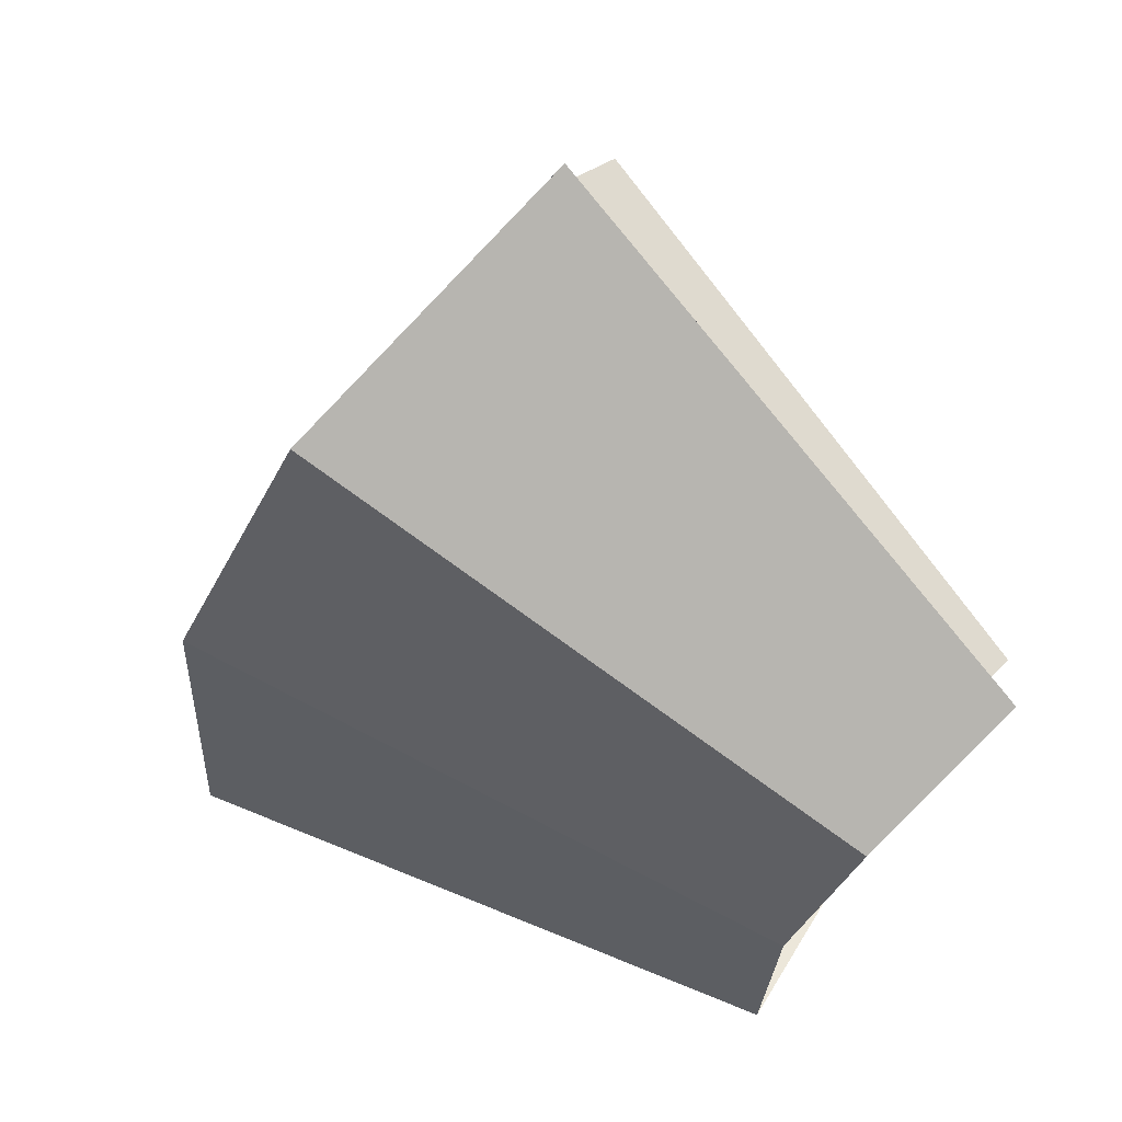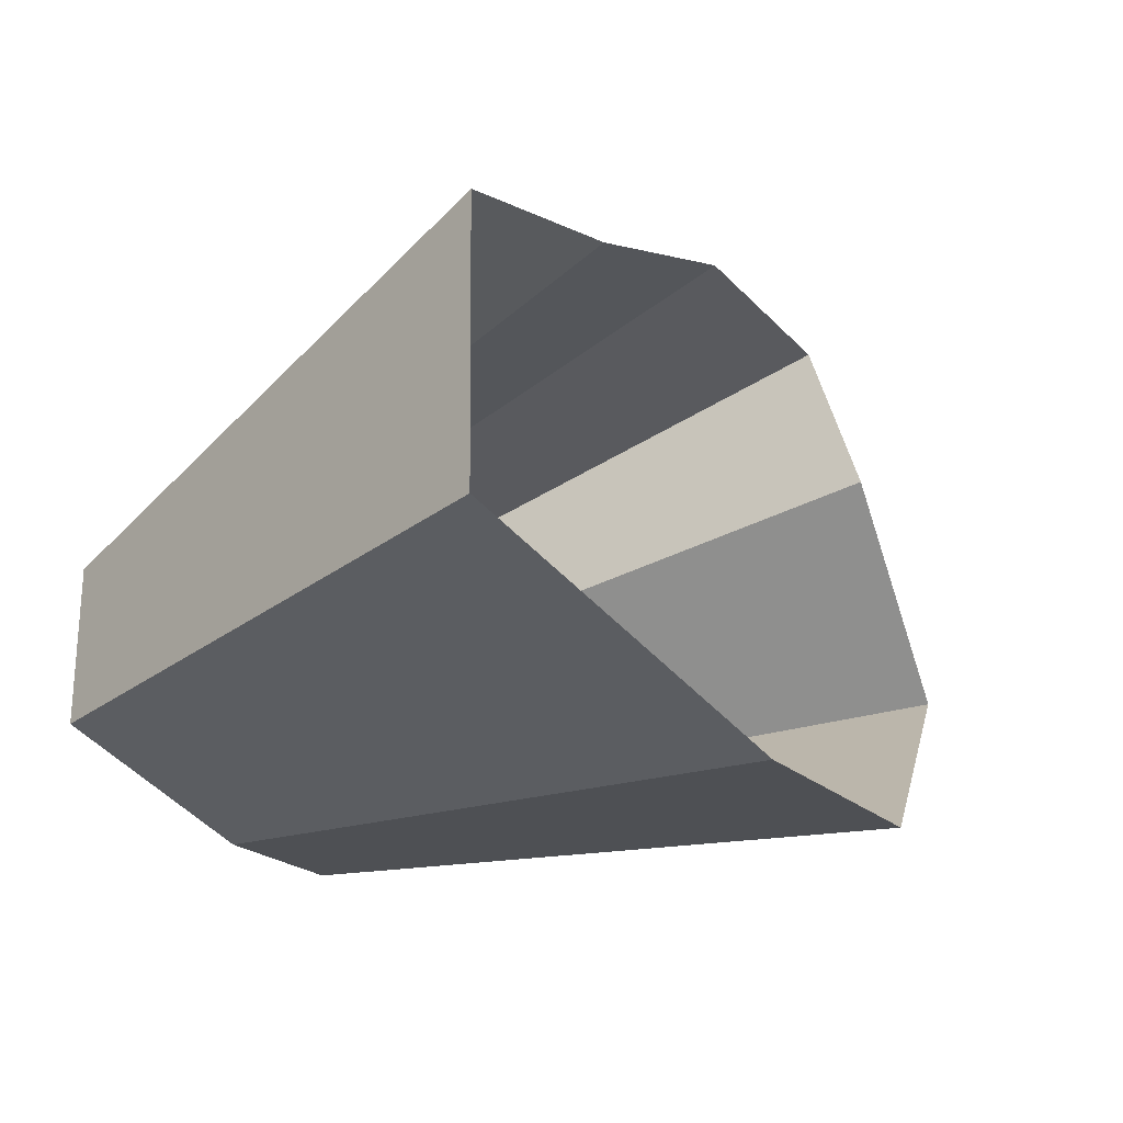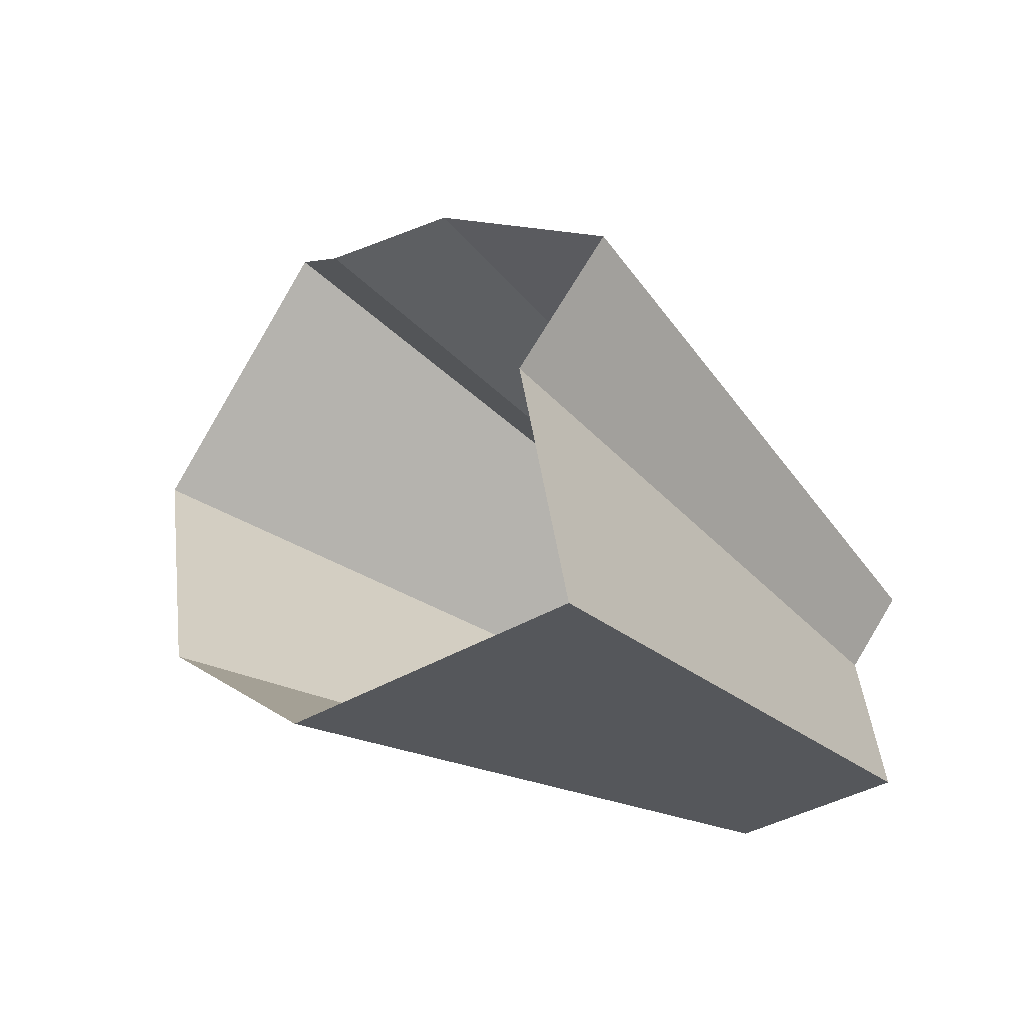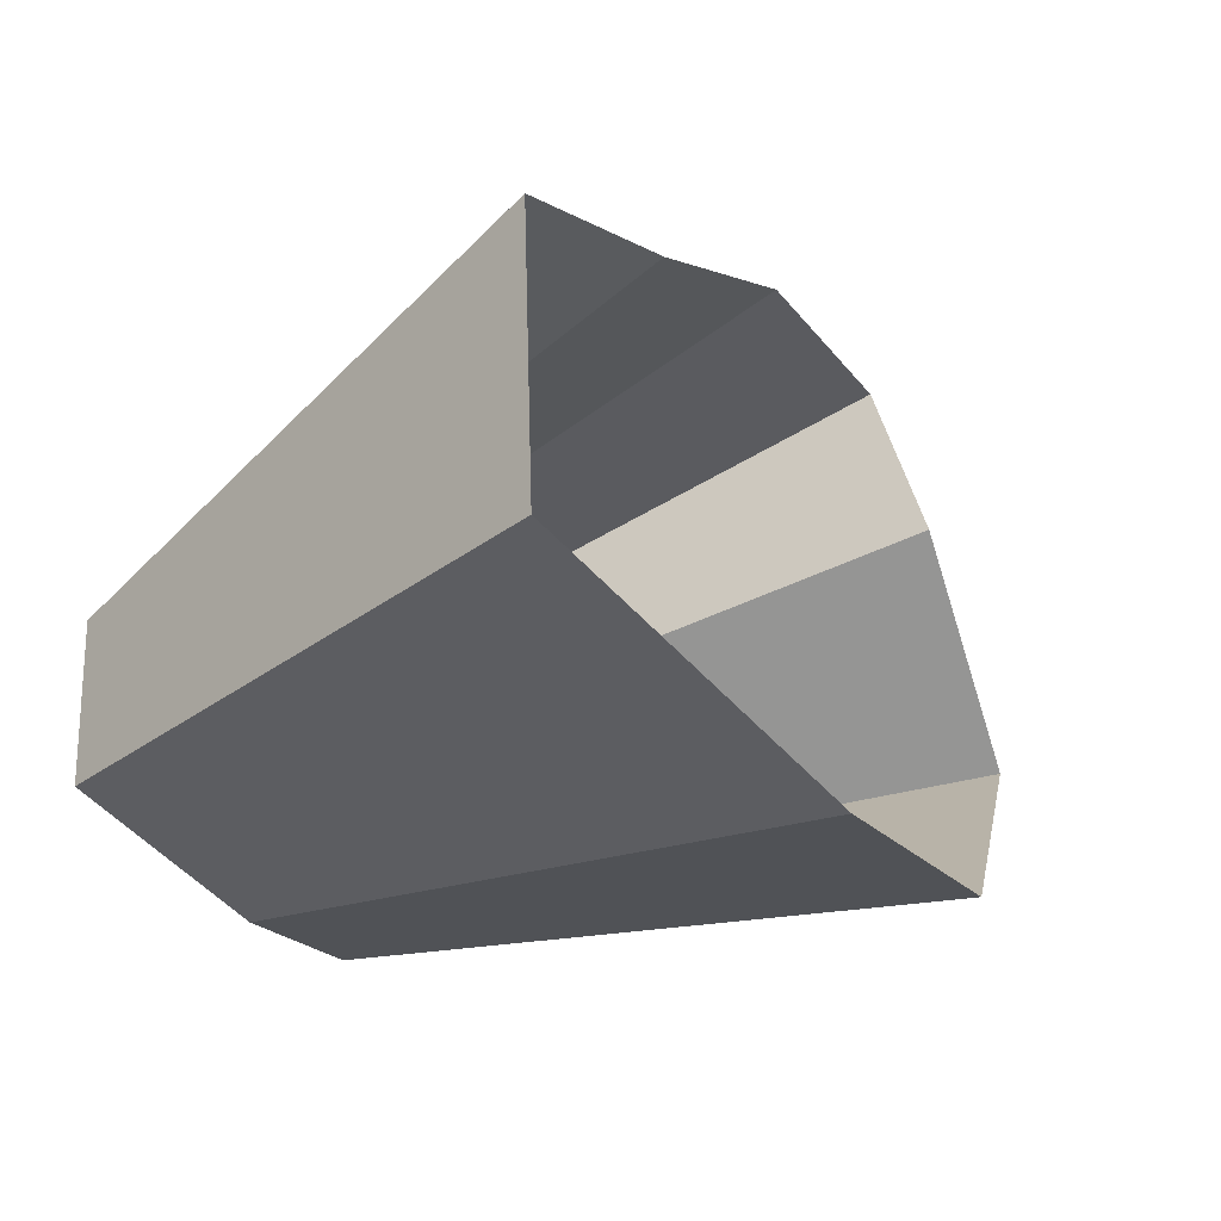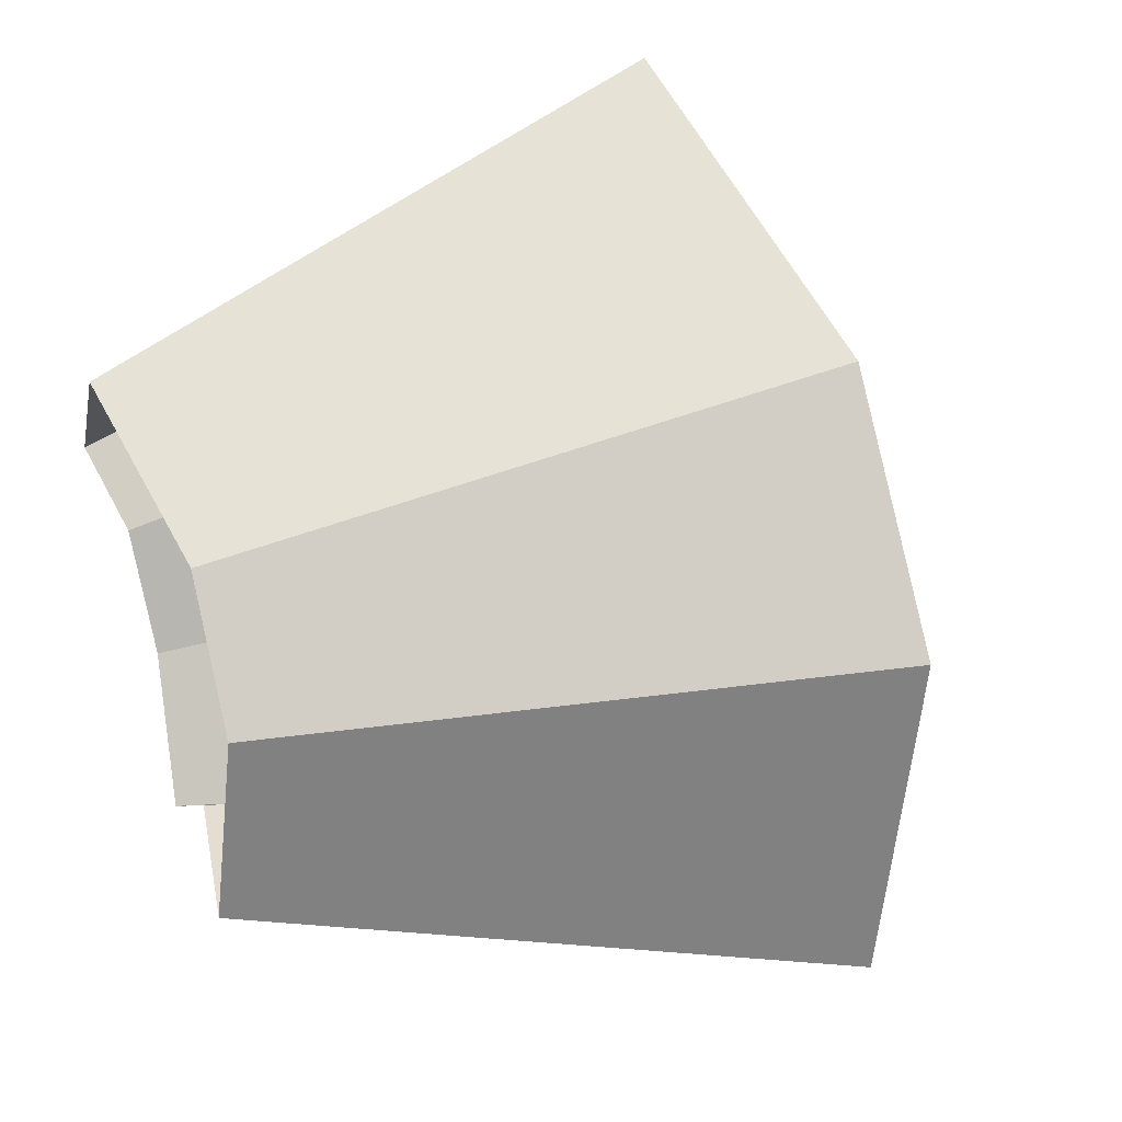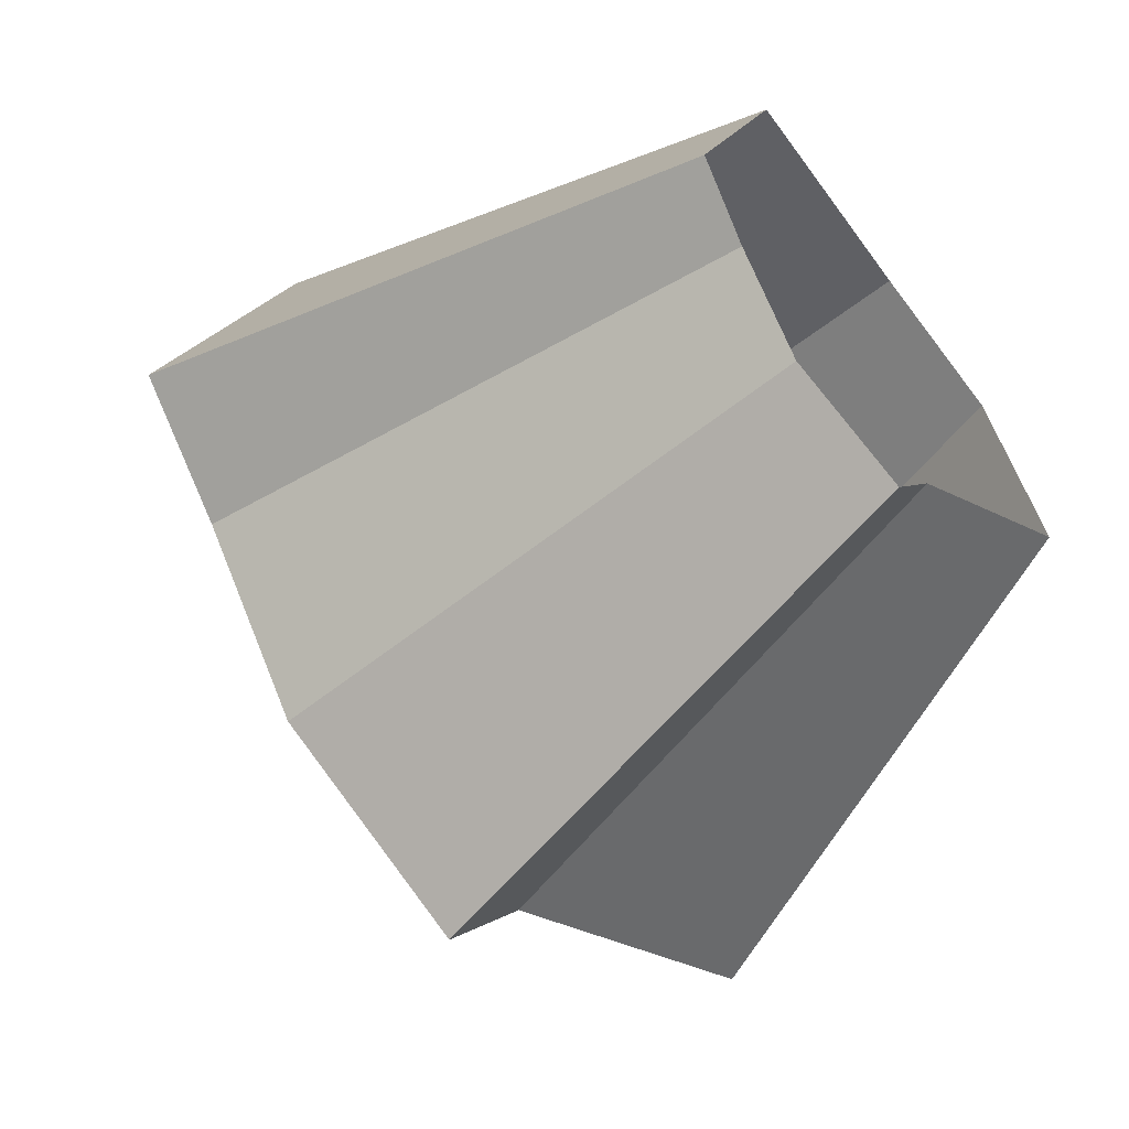
<metadata>
{"format":"obj","ext":"obj","renderer":"f3d","projection":"perspective","resolution":1024,"background":"white","views":[{"elev":-62.8,"azim":-170.9,"up":"+Y"},{"elev":2.5,"azim":67.2,"up":"+Y"},{"elev":-10.1,"azim":-176.7,"up":"+Y"},{"elev":0.6,"azim":65.4,"up":"+Y"},{"elev":-76.0,"azim":49.0,"up":"+Y"},{"elev":12.0,"azim":-124.5,"up":"+Z"}]}
</metadata>
<code>
g shard39
v 0.2659 0.2237 -0.2604
v 0.4787 0.4027 -0.4687
v 0.3846 0.3587 -0.5755
v 0.2137 0.1993 -0.3197
v 0.2137 0.1993 -0.3197
v 0.3846 0.3587 -0.5755
v 0.4287 0.285 -0.5861
v 0.2382 0.1583 -0.3256
v 0.2382 0.1583 -0.3256
v 0.4287 0.285 -0.5861
v 0.4012 0.1527 -0.6474
v 0.2229 0.08481 -0.3597
v 0.2229 0.08481 -0.3597
v 0.4012 0.1527 -0.6474
v 0.55 0.1041 -0.5441
v 0.3055 0.05781 -0.3023
v 0.3055 0.05781 -0.3023
v 0.55 0.1041 -0.5441
v 0.6355 0.1547 -0.4242
v 0.3531 0.08592 -0.2356
v 0.3531 0.08592 -0.2356
v 0.6355 0.1547 -0.4242
v 0.6736 0.2853 -0.2531
v 0.3742 0.1585 -0.1406
v 0.3742 0.1585 -0.1406
v 0.6736 0.2853 -0.2531
v 0.5848 0.4287 -0.288
v 0.3249 0.2382 -0.16
v 0.3249 0.2382 -0.16
v 0.5848 0.4287 -0.288
v 0.5542 0.4074 -0.3706
v 0.3079 0.2263 -0.2059
v 0.3079 0.2263 -0.2059
v 0.5542 0.4074 -0.3706
v 0.4787 0.4027 -0.4687
v 0.2659 0.2237 -0.2604
g shard39_0
f 3 2 1
f 4 3 1
f 7 6 5
f 8 7 5
f 11 10 9
f 12 11 9
f 15 14 13
f 16 15 13
f 19 18 17
f 20 19 17
f 23 22 21
f 24 23 21
f 27 26 25
f 28 27 25
f 31 30 29
f 32 31 29
f 35 34 33
f 36 35 33

</code>
